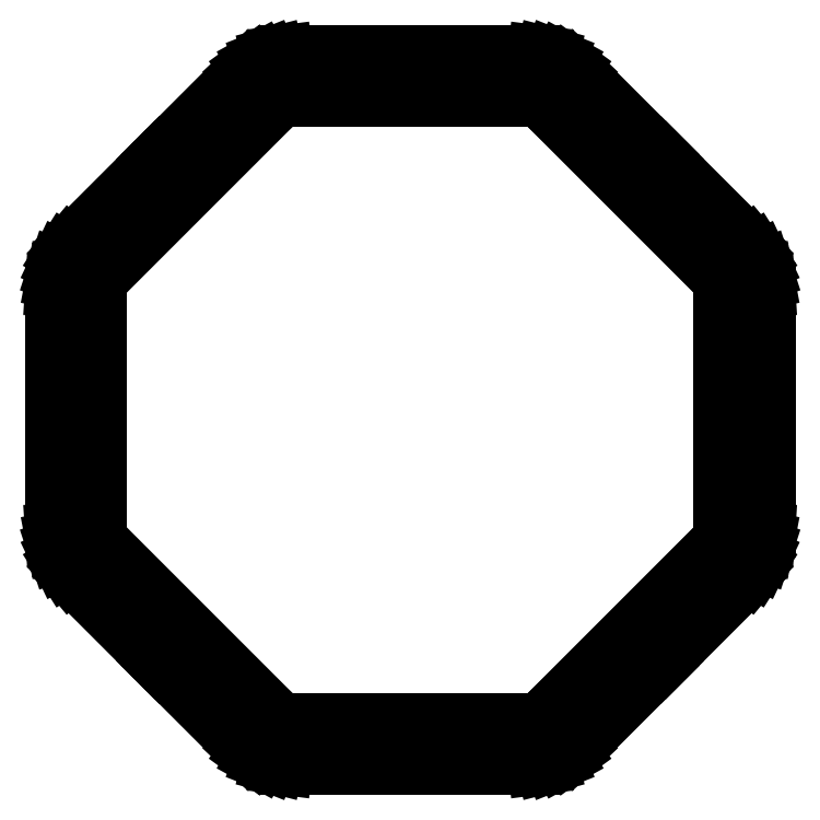
<metadata>
{"format":"dxf","ext":"dxf","renderer":"ezdxf+matplotlib","layout":"modelspace","background":"white","min_lineweight":24,"dpi":150}
</metadata>
<code>
0
SECTION
2
ENTITIES
0
LINE
8
0
10
-0.998
20
-100.9
11
-0.9823
21
-100.8
0
LINE
8
0
10
-0.9823
20
-100.8
11
-0.951
21
-100.7
0
LINE
8
0
10
-0.951
20
-100.7
11
-0.9048
21
-100.6
0
LINE
8
0
10
-0.9048
20
-100.6
11
-0.8443
21
-100.5
0
LINE
8
0
10
-0.8443
20
-100.5
11
-0.7705
21
-100.4
0
LINE
8
0
10
-0.7705
20
-100.4
11
-0.6845
21
-100.3
0
LINE
8
0
10
-0.6845
20
-100.3
11
-0.5878
21
-100.2
0
LINE
8
0
10
-0.5878
20
-100.2
11
-0.4818
21
-100.1
0
LINE
8
0
10
-0.4818
20
-100.1
11
-0.3681
21
-100.1
0
LINE
8
0
10
-0.3681
20
-100.1
11
-0.2487
21
-100
0
LINE
8
0
10
-0.2487
20
-100
11
-0.1253
21
-100
0
LINE
8
0
10
-0.1253
20
-100
11
0
21
-100
0
LINE
8
0
10
0
20
-100
11
0.1253
21
-100
0
LINE
8
0
10
0.1253
20
-100
11
0.2487
21
-100
0
LINE
8
0
10
0.2487
20
-100
11
0.3681
21
-100.1
0
LINE
8
0
10
0.3681
20
-100.1
11
0.4818
21
-100.1
0
LINE
8
0
10
0.4818
20
-100.1
11
0.5878
21
-100.2
0
LINE
8
0
10
0.5878
20
-100.2
11
0.6845
21
-100.3
0
LINE
8
0
10
0.6845
20
-100.3
11
0.7705
21
-100.4
0
LINE
8
0
10
0.7705
20
-100.4
11
0.8443
21
-100.5
0
LINE
8
0
10
0.8443
20
-100.5
11
0.9048
21
-100.6
0
LINE
8
0
10
0.9048
20
-100.6
11
0.951
21
-100.7
0
LINE
8
0
10
0.951
20
-100.7
11
0.9823
21
-100.8
0
LINE
8
0
10
0.9823
20
-100.8
11
0.998
21
-100.9
0
LINE
8
0
10
0.998
20
-100.9
11
0.998
21
-107
0
LINE
8
0
10
0.998
20
-107
11
37.3
21
-107
0
LINE
8
0
10
37.3
20
-107
11
39.79
21
-106.7
0
LINE
8
0
10
39.79
20
-106.7
11
42.23
21
-106
0
LINE
8
0
10
42.23
20
-106
11
44.56
21
-105.1
0
LINE
8
0
10
44.56
20
-105.1
11
46.76
21
-103.9
0
LINE
8
0
10
46.76
20
-103.9
11
48.79
21
-102.4
0
LINE
8
0
10
48.79
20
-102.4
11
50.63
21
-100.7
0
LINE
8
0
10
50.63
20
-100.7
11
74.96
21
-76.38
0
LINE
8
0
10
74.96
20
-76.38
11
70.67
21
-72.08
0
LINE
8
0
10
70.67
20
-72.08
11
70.59
21
-71.98
0
LINE
8
0
10
70.59
20
-71.98
11
70.53
21
-71.87
0
LINE
8
0
10
70.53
20
-71.87
11
70.48
21
-71.76
0
LINE
8
0
10
70.48
20
-71.76
11
70.44
21
-71.64
0
LINE
8
0
10
70.44
20
-71.64
11
70.42
21
-71.51
0
LINE
8
0
10
70.42
20
-71.51
11
70.42
21
-71.39
0
LINE
8
0
10
70.42
20
-71.39
11
70.43
21
-71.26
0
LINE
8
0
10
70.43
20
-71.26
11
70.46
21
-71.14
0
LINE
8
0
10
70.46
20
-71.14
11
70.5
21
-71.02
0
LINE
8
0
10
70.5
20
-71.02
11
70.56
21
-70.91
0
LINE
8
0
10
70.56
20
-70.91
11
70.63
21
-70.8
0
LINE
8
0
10
70.63
20
-70.8
11
70.71
21
-70.71
0
LINE
8
0
10
70.71
20
-70.71
11
70.8
21
-70.63
0
LINE
8
0
10
70.8
20
-70.63
11
70.91
21
-70.56
0
LINE
8
0
10
70.91
20
-70.56
11
71.02
21
-70.5
0
LINE
8
0
10
71.02
20
-70.5
11
71.14
21
-70.46
0
LINE
8
0
10
71.14
20
-70.46
11
71.26
21
-70.43
0
LINE
8
0
10
71.26
20
-70.43
11
71.39
21
-70.42
0
LINE
8
0
10
71.39
20
-70.42
11
71.51
21
-70.42
0
LINE
8
0
10
71.51
20
-70.42
11
71.64
21
-70.44
0
LINE
8
0
10
71.64
20
-70.44
11
71.76
21
-70.48
0
LINE
8
0
10
71.76
20
-70.48
11
71.87
21
-70.53
0
LINE
8
0
10
71.87
20
-70.53
11
71.98
21
-70.59
0
LINE
8
0
10
71.98
20
-70.59
11
72.08
21
-70.67
0
LINE
8
0
10
72.08
20
-70.67
11
76.38
21
-74.96
0
LINE
8
0
10
76.38
20
-74.96
11
101.6
21
-49.74
0
LINE
8
0
10
101.6
20
-49.74
11
103.2
21
-47.8
0
LINE
8
0
10
103.2
20
-47.8
11
104.5
21
-45.68
0
LINE
8
0
10
104.5
20
-45.68
11
105.6
21
-43.41
0
LINE
8
0
10
105.6
20
-43.41
11
106.4
21
-41.02
0
LINE
8
0
10
106.4
20
-41.02
11
106.9
21
-38.55
0
LINE
8
0
10
106.9
20
-38.55
11
107
21
-36.05
0
LINE
8
0
10
107
20
-36.05
11
107
21
-0.998
0
LINE
8
0
10
107
20
-0.998
11
100.9
21
-0.998
0
LINE
8
0
10
100.9
20
-0.998
11
100.8
21
-0.9823
0
LINE
8
0
10
100.8
20
-0.9823
11
100.7
21
-0.951
0
LINE
8
0
10
100.7
20
-0.951
11
100.6
21
-0.9048
0
LINE
8
0
10
100.6
20
-0.9048
11
100.5
21
-0.8443
0
LINE
8
0
10
100.5
20
-0.8443
11
100.4
21
-0.7705
0
LINE
8
0
10
100.4
20
-0.7705
11
100.3
21
-0.6845
0
LINE
8
0
10
100.3
20
-0.6845
11
100.2
21
-0.5878
0
LINE
8
0
10
100.2
20
-0.5878
11
100.1
21
-0.4818
0
LINE
8
0
10
100.1
20
-0.4818
11
100.1
21
-0.3681
0
LINE
8
0
10
100.1
20
-0.3681
11
100
21
-0.2487
0
LINE
8
0
10
100
20
-0.2487
11
100
21
-0.1253
0
LINE
8
0
10
100
20
-0.1253
11
100
21
0
0
LINE
8
0
10
100
20
0
11
100
21
0.1253
0
LINE
8
0
10
100
20
0.1253
11
100
21
0.2487
0
LINE
8
0
10
100
20
0.2487
11
100.1
21
0.3681
0
LINE
8
0
10
100.1
20
0.3681
11
100.1
21
0.4818
0
LINE
8
0
10
100.1
20
0.4818
11
100.2
21
0.5878
0
LINE
8
0
10
100.2
20
0.5878
11
100.3
21
0.6845
0
LINE
8
0
10
100.3
20
0.6845
11
100.4
21
0.7705
0
LINE
8
0
10
100.4
20
0.7705
11
100.5
21
0.8443
0
LINE
8
0
10
100.5
20
0.8443
11
100.6
21
0.9048
0
LINE
8
0
10
100.6
20
0.9048
11
100.7
21
0.951
0
LINE
8
0
10
100.7
20
0.951
11
100.8
21
0.9823
0
LINE
8
0
10
100.8
20
0.9823
11
100.9
21
0.998
0
LINE
8
0
10
100.9
20
0.998
11
107
21
0.998
0
LINE
8
0
10
107
20
0.998
11
107
21
36.05
0
LINE
8
0
10
107
20
36.05
11
106.9
21
38.55
0
LINE
8
0
10
106.9
20
38.55
11
106.4
21
41.02
0
LINE
8
0
10
106.4
20
41.02
11
105.6
21
43.41
0
LINE
8
0
10
105.6
20
43.41
11
104.5
21
45.68
0
LINE
8
0
10
104.5
20
45.68
11
103.2
21
47.8
0
LINE
8
0
10
103.2
20
47.8
11
101.6
21
49.74
0
LINE
8
0
10
101.6
20
49.74
11
76.38
21
74.96
0
LINE
8
0
10
76.38
20
74.96
11
72.08
21
70.67
0
LINE
8
0
10
72.08
20
70.67
11
71.98
21
70.59
0
LINE
8
0
10
71.98
20
70.59
11
71.87
21
70.53
0
LINE
8
0
10
71.87
20
70.53
11
71.76
21
70.48
0
LINE
8
0
10
71.76
20
70.48
11
71.64
21
70.44
0
LINE
8
0
10
71.64
20
70.44
11
71.51
21
70.42
0
LINE
8
0
10
71.51
20
70.42
11
71.39
21
70.42
0
LINE
8
0
10
71.39
20
70.42
11
71.26
21
70.43
0
LINE
8
0
10
71.26
20
70.43
11
71.14
21
70.46
0
LINE
8
0
10
71.14
20
70.46
11
71.02
21
70.5
0
LINE
8
0
10
71.02
20
70.5
11
70.91
21
70.56
0
LINE
8
0
10
70.91
20
70.56
11
70.8
21
70.63
0
LINE
8
0
10
70.8
20
70.63
11
70.71
21
70.71
0
LINE
8
0
10
70.71
20
70.71
11
70.63
21
70.8
0
LINE
8
0
10
70.63
20
70.8
11
70.56
21
70.91
0
LINE
8
0
10
70.56
20
70.91
11
70.5
21
71.02
0
LINE
8
0
10
70.5
20
71.02
11
70.46
21
71.14
0
LINE
8
0
10
70.46
20
71.14
11
70.43
21
71.26
0
LINE
8
0
10
70.43
20
71.26
11
70.42
21
71.39
0
LINE
8
0
10
70.42
20
71.39
11
70.42
21
71.51
0
LINE
8
0
10
70.42
20
71.51
11
70.44
21
71.64
0
LINE
8
0
10
70.44
20
71.64
11
70.48
21
71.76
0
LINE
8
0
10
70.48
20
71.76
11
70.53
21
71.87
0
LINE
8
0
10
70.53
20
71.87
11
70.59
21
71.98
0
LINE
8
0
10
70.59
20
71.98
11
70.67
21
72.08
0
LINE
8
0
10
70.67
20
72.08
11
74.96
21
76.38
0
LINE
8
0
10
74.96
20
76.38
11
50.63
21
100.7
0
LINE
8
0
10
50.63
20
100.7
11
48.79
21
102.4
0
LINE
8
0
10
48.79
20
102.4
11
46.76
21
103.9
0
LINE
8
0
10
46.76
20
103.9
11
44.56
21
105.1
0
LINE
8
0
10
44.56
20
105.1
11
42.23
21
106
0
LINE
8
0
10
42.23
20
106
11
39.79
21
106.7
0
LINE
8
0
10
39.79
20
106.7
11
37.3
21
107
0
LINE
8
0
10
37.3
20
107
11
0.998
21
107
0
LINE
8
0
10
0.998
20
107
11
0.998
21
100.9
0
LINE
8
0
10
0.998
20
100.9
11
0.9823
21
100.8
0
LINE
8
0
10
0.9823
20
100.8
11
0.951
21
100.7
0
LINE
8
0
10
0.951
20
100.7
11
0.9048
21
100.6
0
LINE
8
0
10
0.9048
20
100.6
11
0.8443
21
100.5
0
LINE
8
0
10
0.8443
20
100.5
11
0.7705
21
100.4
0
LINE
8
0
10
0.7705
20
100.4
11
0.6845
21
100.3
0
LINE
8
0
10
0.6845
20
100.3
11
0.5878
21
100.2
0
LINE
8
0
10
0.5878
20
100.2
11
0.4818
21
100.1
0
LINE
8
0
10
0.4818
20
100.1
11
0.3681
21
100.1
0
LINE
8
0
10
0.3681
20
100.1
11
0.2487
21
100
0
LINE
8
0
10
0.2487
20
100
11
0.1253
21
100
0
LINE
8
0
10
0.1253
20
100
11
0
21
100
0
LINE
8
0
10
0
20
100
11
-0.1253
21
100
0
LINE
8
0
10
-0.1253
20
100
11
-0.2487
21
100
0
LINE
8
0
10
-0.2487
20
100
11
-0.3681
21
100.1
0
LINE
8
0
10
-0.3681
20
100.1
11
-0.4818
21
100.1
0
LINE
8
0
10
-0.4818
20
100.1
11
-0.5878
21
100.2
0
LINE
8
0
10
-0.5878
20
100.2
11
-0.6845
21
100.3
0
LINE
8
0
10
-0.6845
20
100.3
11
-0.7705
21
100.4
0
LINE
8
0
10
-0.7705
20
100.4
11
-0.8443
21
100.5
0
LINE
8
0
10
-0.8443
20
100.5
11
-0.9048
21
100.6
0
LINE
8
0
10
-0.9048
20
100.6
11
-0.951
21
100.7
0
LINE
8
0
10
-0.951
20
100.7
11
-0.9823
21
100.8
0
LINE
8
0
10
-0.9823
20
100.8
11
-0.998
21
100.9
0
LINE
8
0
10
-0.998
20
100.9
11
-0.998
21
107
0
LINE
8
0
10
-0.998
20
107
11
-37.3
21
107
0
LINE
8
0
10
-37.3
20
107
11
-39.79
21
106.7
0
LINE
8
0
10
-39.79
20
106.7
11
-42.23
21
106
0
LINE
8
0
10
-42.23
20
106
11
-44.56
21
105.1
0
LINE
8
0
10
-44.56
20
105.1
11
-46.76
21
103.9
0
LINE
8
0
10
-46.76
20
103.9
11
-48.79
21
102.4
0
LINE
8
0
10
-48.79
20
102.4
11
-50.63
21
100.7
0
LINE
8
0
10
-50.63
20
100.7
11
-74.96
21
76.38
0
LINE
8
0
10
-74.96
20
76.38
11
-70.67
21
72.08
0
LINE
8
0
10
-70.67
20
72.08
11
-70.59
21
71.98
0
LINE
8
0
10
-70.59
20
71.98
11
-70.53
21
71.87
0
LINE
8
0
10
-70.53
20
71.87
11
-70.48
21
71.76
0
LINE
8
0
10
-70.48
20
71.76
11
-70.44
21
71.64
0
LINE
8
0
10
-70.44
20
71.64
11
-70.42
21
71.51
0
LINE
8
0
10
-70.42
20
71.51
11
-70.42
21
71.39
0
LINE
8
0
10
-70.42
20
71.39
11
-70.43
21
71.26
0
LINE
8
0
10
-70.43
20
71.26
11
-70.46
21
71.14
0
LINE
8
0
10
-70.46
20
71.14
11
-70.5
21
71.02
0
LINE
8
0
10
-70.5
20
71.02
11
-70.56
21
70.91
0
LINE
8
0
10
-70.56
20
70.91
11
-70.63
21
70.8
0
LINE
8
0
10
-70.63
20
70.8
11
-70.71
21
70.71
0
LINE
8
0
10
-70.71
20
70.71
11
-70.8
21
70.63
0
LINE
8
0
10
-70.8
20
70.63
11
-70.91
21
70.56
0
LINE
8
0
10
-70.91
20
70.56
11
-71.02
21
70.5
0
LINE
8
0
10
-71.02
20
70.5
11
-71.14
21
70.46
0
LINE
8
0
10
-71.14
20
70.46
11
-71.26
21
70.43
0
LINE
8
0
10
-71.26
20
70.43
11
-71.39
21
70.42
0
LINE
8
0
10
-71.39
20
70.42
11
-71.51
21
70.42
0
LINE
8
0
10
-71.51
20
70.42
11
-71.64
21
70.44
0
LINE
8
0
10
-71.64
20
70.44
11
-71.76
21
70.48
0
LINE
8
0
10
-71.76
20
70.48
11
-71.87
21
70.53
0
LINE
8
0
10
-71.87
20
70.53
11
-71.98
21
70.59
0
LINE
8
0
10
-71.98
20
70.59
11
-72.08
21
70.67
0
LINE
8
0
10
-72.08
20
70.67
11
-76.38
21
74.96
0
LINE
8
0
10
-76.38
20
74.96
11
-101.6
21
49.74
0
LINE
8
0
10
-101.6
20
49.74
11
-103.2
21
47.8
0
LINE
8
0
10
-103.2
20
47.8
11
-104.5
21
45.68
0
LINE
8
0
10
-104.5
20
45.68
11
-105.6
21
43.41
0
LINE
8
0
10
-105.6
20
43.41
11
-106.4
21
41.02
0
LINE
8
0
10
-106.4
20
41.02
11
-106.9
21
38.55
0
LINE
8
0
10
-106.9
20
38.55
11
-107
21
36.05
0
LINE
8
0
10
-107
20
36.05
11
-107
21
0.998
0
LINE
8
0
10
-107
20
0.998
11
-100.9
21
0.998
0
LINE
8
0
10
-100.9
20
0.998
11
-100.8
21
0.9823
0
LINE
8
0
10
-100.8
20
0.9823
11
-100.7
21
0.951
0
LINE
8
0
10
-100.7
20
0.951
11
-100.6
21
0.9048
0
LINE
8
0
10
-100.6
20
0.9048
11
-100.5
21
0.8443
0
LINE
8
0
10
-100.5
20
0.8443
11
-100.4
21
0.7705
0
LINE
8
0
10
-100.4
20
0.7705
11
-100.3
21
0.6845
0
LINE
8
0
10
-100.3
20
0.6845
11
-100.2
21
0.5878
0
LINE
8
0
10
-100.2
20
0.5878
11
-100.1
21
0.4818
0
LINE
8
0
10
-100.1
20
0.4818
11
-100.1
21
0.3681
0
LINE
8
0
10
-100.1
20
0.3681
11
-100
21
0.2487
0
LINE
8
0
10
-100
20
0.2487
11
-100
21
0.1253
0
LINE
8
0
10
-100
20
0.1253
11
-100
21
0
0
LINE
8
0
10
-100
20
0
11
-100
21
-0.1253
0
LINE
8
0
10
-100
20
-0.1253
11
-100
21
-0.2487
0
LINE
8
0
10
-100
20
-0.2487
11
-100.1
21
-0.3681
0
LINE
8
0
10
-100.1
20
-0.3681
11
-100.1
21
-0.4818
0
LINE
8
0
10
-100.1
20
-0.4818
11
-100.2
21
-0.5878
0
LINE
8
0
10
-100.2
20
-0.5878
11
-100.3
21
-0.6845
0
LINE
8
0
10
-100.3
20
-0.6845
11
-100.4
21
-0.7705
0
LINE
8
0
10
-100.4
20
-0.7705
11
-100.5
21
-0.8443
0
LINE
8
0
10
-100.5
20
-0.8443
11
-100.6
21
-0.9048
0
LINE
8
0
10
-100.6
20
-0.9048
11
-100.7
21
-0.951
0
LINE
8
0
10
-100.7
20
-0.951
11
-100.8
21
-0.9823
0
LINE
8
0
10
-100.8
20
-0.9823
11
-100.9
21
-0.998
0
LINE
8
0
10
-100.9
20
-0.998
11
-107
21
-0.998
0
LINE
8
0
10
-107
20
-0.998
11
-107
21
-36.05
0
LINE
8
0
10
-107
20
-36.05
11
-106.9
21
-38.55
0
LINE
8
0
10
-106.9
20
-38.55
11
-106.4
21
-41.02
0
LINE
8
0
10
-106.4
20
-41.02
11
-105.6
21
-43.41
0
LINE
8
0
10
-105.6
20
-43.41
11
-104.5
21
-45.68
0
LINE
8
0
10
-104.5
20
-45.68
11
-103.2
21
-47.8
0
LINE
8
0
10
-103.2
20
-47.8
11
-101.6
21
-49.74
0
LINE
8
0
10
-101.6
20
-49.74
11
-76.38
21
-74.96
0
LINE
8
0
10
-76.38
20
-74.96
11
-72.08
21
-70.67
0
LINE
8
0
10
-72.08
20
-70.67
11
-71.98
21
-70.59
0
LINE
8
0
10
-71.98
20
-70.59
11
-71.87
21
-70.53
0
LINE
8
0
10
-71.87
20
-70.53
11
-71.76
21
-70.48
0
LINE
8
0
10
-71.76
20
-70.48
11
-71.64
21
-70.44
0
LINE
8
0
10
-71.64
20
-70.44
11
-71.51
21
-70.42
0
LINE
8
0
10
-71.51
20
-70.42
11
-71.39
21
-70.42
0
LINE
8
0
10
-71.39
20
-70.42
11
-71.26
21
-70.43
0
LINE
8
0
10
-71.26
20
-70.43
11
-71.14
21
-70.46
0
LINE
8
0
10
-71.14
20
-70.46
11
-71.02
21
-70.5
0
LINE
8
0
10
-71.02
20
-70.5
11
-70.91
21
-70.56
0
LINE
8
0
10
-70.91
20
-70.56
11
-70.8
21
-70.63
0
LINE
8
0
10
-70.8
20
-70.63
11
-70.71
21
-70.71
0
LINE
8
0
10
-70.71
20
-70.71
11
-70.63
21
-70.8
0
LINE
8
0
10
-70.63
20
-70.8
11
-70.56
21
-70.91
0
LINE
8
0
10
-70.56
20
-70.91
11
-70.5
21
-71.02
0
LINE
8
0
10
-70.5
20
-71.02
11
-70.46
21
-71.14
0
LINE
8
0
10
-70.46
20
-71.14
11
-70.43
21
-71.26
0
LINE
8
0
10
-70.43
20
-71.26
11
-70.42
21
-71.39
0
LINE
8
0
10
-70.42
20
-71.39
11
-70.42
21
-71.51
0
LINE
8
0
10
-70.42
20
-71.51
11
-70.44
21
-71.64
0
LINE
8
0
10
-70.44
20
-71.64
11
-70.48
21
-71.76
0
LINE
8
0
10
-70.48
20
-71.76
11
-70.53
21
-71.87
0
LINE
8
0
10
-70.53
20
-71.87
11
-70.59
21
-71.98
0
LINE
8
0
10
-70.59
20
-71.98
11
-70.67
21
-72.08
0
LINE
8
0
10
-70.67
20
-72.08
11
-74.96
21
-76.38
0
LINE
8
0
10
-74.96
20
-76.38
11
-50.63
21
-100.7
0
LINE
8
0
10
-50.63
20
-100.7
11
-48.79
21
-102.4
0
LINE
8
0
10
-48.79
20
-102.4
11
-46.76
21
-103.9
0
LINE
8
0
10
-46.76
20
-103.9
11
-44.56
21
-105.1
0
LINE
8
0
10
-44.56
20
-105.1
11
-42.23
21
-106
0
LINE
8
0
10
-42.23
20
-106
11
-39.79
21
-106.7
0
LINE
8
0
10
-39.79
20
-106.7
11
-37.3
21
-107
0
LINE
8
0
10
-37.3
20
-107
11
-0.998
21
-107
0
LINE
8
0
10
-0.998
20
-107
11
-0.998
21
-100.9
0
LINE
8
0
10
-36.72
20
-92.87
11
-37.34
21
-92.79
0
LINE
8
0
10
-37.34
20
-92.79
11
-37.95
21
-92.64
0
LINE
8
0
10
-37.95
20
-92.64
11
-38.53
21
-92.4
0
LINE
8
0
10
-38.53
20
-92.4
11
-39.08
21
-92.1
0
LINE
8
0
10
-39.08
20
-92.1
11
-39.59
21
-91.73
0
LINE
8
0
10
-39.59
20
-91.73
11
-40.05
21
-91.3
0
LINE
8
0
10
-40.05
20
-91.3
11
-91.53
21
-39.82
0
LINE
8
0
10
-91.53
20
-39.82
11
-91.93
21
-39.34
0
LINE
8
0
10
-91.93
20
-39.34
11
-92.26
21
-38.81
0
LINE
8
0
10
-92.26
20
-38.81
11
-92.53
21
-38.24
0
LINE
8
0
10
-92.53
20
-38.24
11
-92.72
21
-37.64
0
LINE
8
0
10
-92.72
20
-37.64
11
-92.84
21
-37.03
0
LINE
8
0
10
-92.84
20
-37.03
11
-92.88
21
-36.4
0
LINE
8
0
10
-92.88
20
-36.4
11
-92.88
21
36.4
0
LINE
8
0
10
-92.88
20
36.4
11
-92.84
21
37.03
0
LINE
8
0
10
-92.84
20
37.03
11
-92.72
21
37.64
0
LINE
8
0
10
-92.72
20
37.64
11
-92.53
21
38.24
0
LINE
8
0
10
-92.53
20
38.24
11
-92.26
21
38.81
0
LINE
8
0
10
-92.26
20
38.81
11
-91.93
21
39.34
0
LINE
8
0
10
-91.93
20
39.34
11
-91.53
21
39.82
0
LINE
8
0
10
-91.53
20
39.82
11
-40.05
21
91.3
0
LINE
8
0
10
-40.05
20
91.3
11
-39.59
21
91.73
0
LINE
8
0
10
-39.59
20
91.73
11
-39.08
21
92.1
0
LINE
8
0
10
-39.08
20
92.1
11
-38.53
21
92.4
0
LINE
8
0
10
-38.53
20
92.4
11
-37.95
21
92.64
0
LINE
8
0
10
-37.95
20
92.64
11
-37.34
21
92.79
0
LINE
8
0
10
-37.34
20
92.79
11
-36.72
21
92.87
0
LINE
8
0
10
-36.72
20
92.87
11
36.72
21
92.87
0
LINE
8
0
10
36.72
20
92.87
11
37.34
21
92.79
0
LINE
8
0
10
37.34
20
92.79
11
37.95
21
92.64
0
LINE
8
0
10
37.95
20
92.64
11
38.53
21
92.4
0
LINE
8
0
10
38.53
20
92.4
11
39.08
21
92.1
0
LINE
8
0
10
39.08
20
92.1
11
39.59
21
91.73
0
LINE
8
0
10
39.59
20
91.73
11
40.05
21
91.3
0
LINE
8
0
10
40.05
20
91.3
11
91.53
21
39.82
0
LINE
8
0
10
91.53
20
39.82
11
91.93
21
39.34
0
LINE
8
0
10
91.93
20
39.34
11
92.26
21
38.81
0
LINE
8
0
10
92.26
20
38.81
11
92.53
21
38.24
0
LINE
8
0
10
92.53
20
38.24
11
92.72
21
37.64
0
LINE
8
0
10
92.72
20
37.64
11
92.84
21
37.03
0
LINE
8
0
10
92.84
20
37.03
11
92.88
21
36.4
0
LINE
8
0
10
92.88
20
36.4
11
92.88
21
-36.4
0
LINE
8
0
10
92.88
20
-36.4
11
92.84
21
-37.03
0
LINE
8
0
10
92.84
20
-37.03
11
92.72
21
-37.64
0
LINE
8
0
10
92.72
20
-37.64
11
92.53
21
-38.24
0
LINE
8
0
10
92.53
20
-38.24
11
92.26
21
-38.81
0
LINE
8
0
10
92.26
20
-38.81
11
91.93
21
-39.34
0
LINE
8
0
10
91.93
20
-39.34
11
91.53
21
-39.82
0
LINE
8
0
10
91.53
20
-39.82
11
40.05
21
-91.3
0
LINE
8
0
10
40.05
20
-91.3
11
39.59
21
-91.73
0
LINE
8
0
10
39.59
20
-91.73
11
39.08
21
-92.1
0
LINE
8
0
10
39.08
20
-92.1
11
38.53
21
-92.4
0
LINE
8
0
10
38.53
20
-92.4
11
37.95
21
-92.64
0
LINE
8
0
10
37.95
20
-92.64
11
37.34
21
-92.79
0
LINE
8
0
10
37.34
20
-92.79
11
36.72
21
-92.87
0
LINE
8
0
10
36.72
20
-92.87
11
-36.72
21
-92.87
0
ENDSEC
0
EOF

</code>
